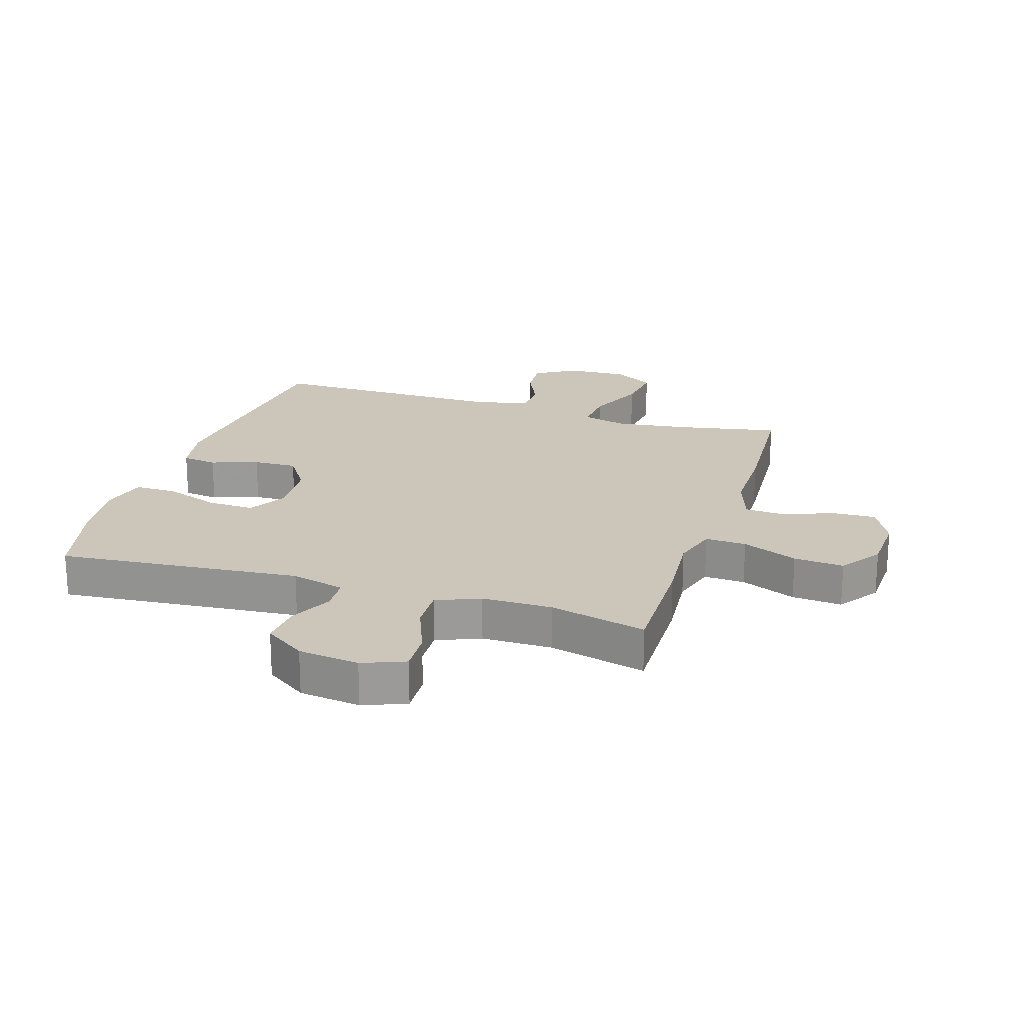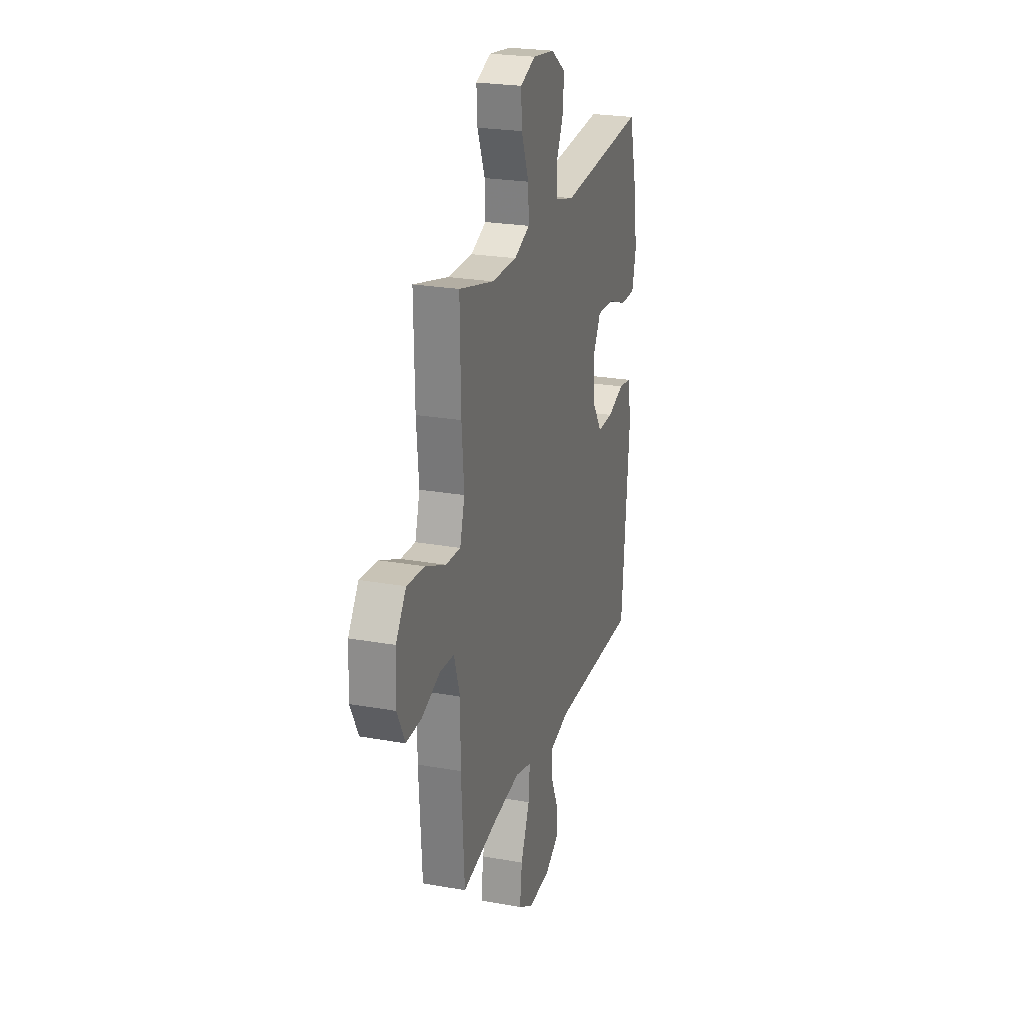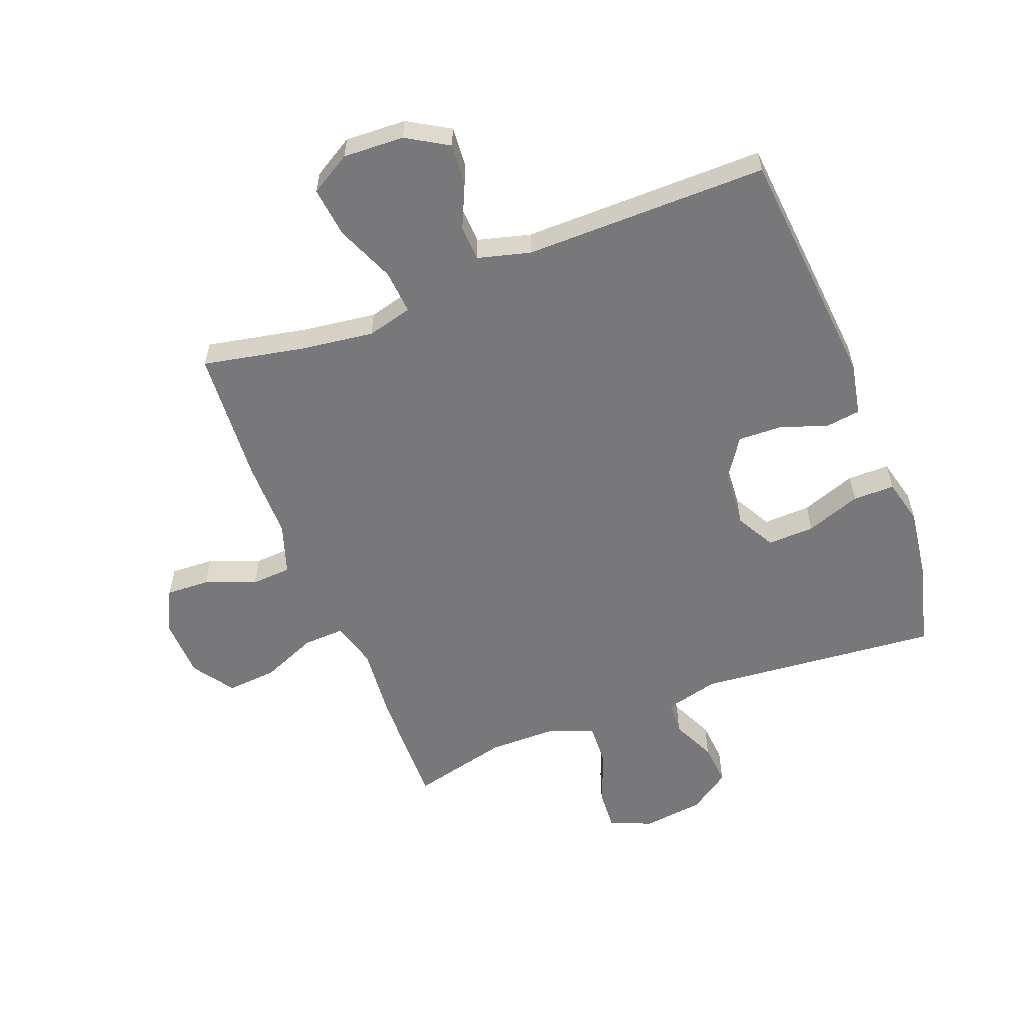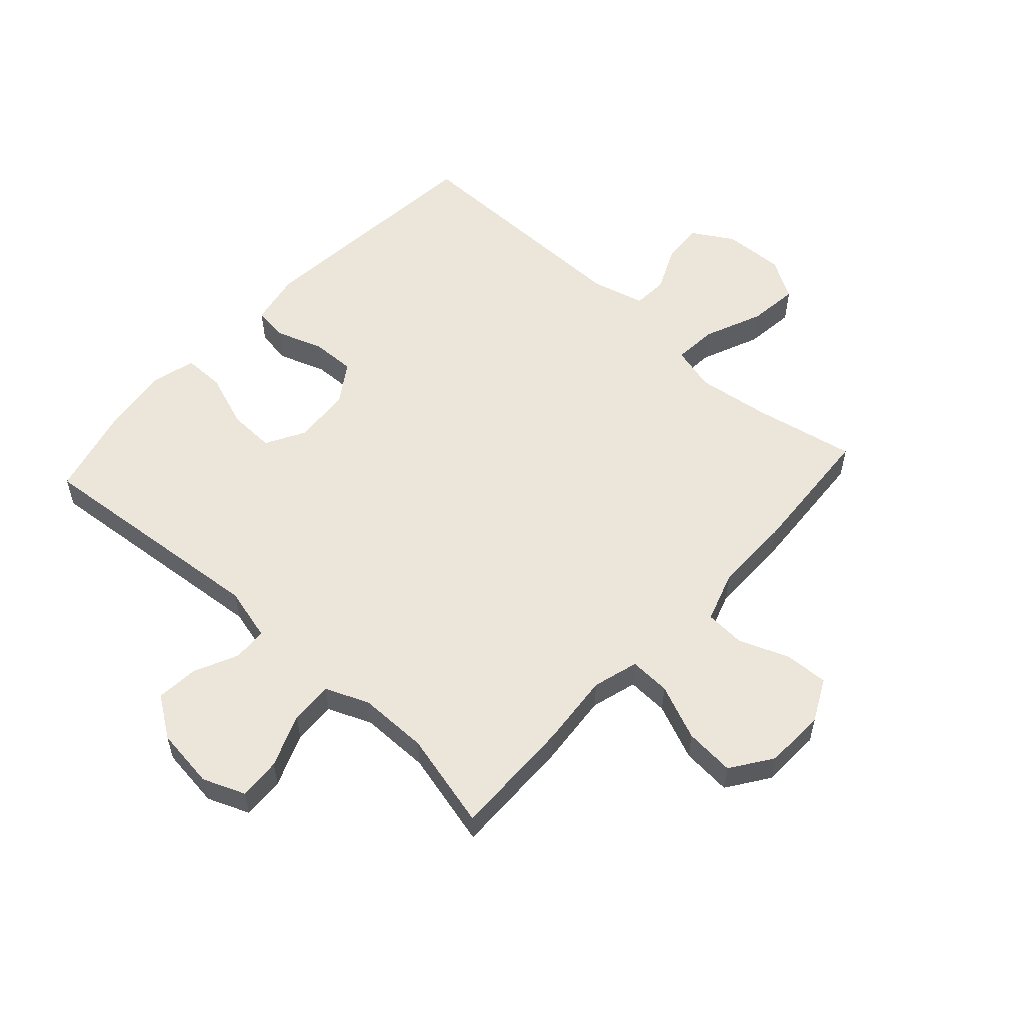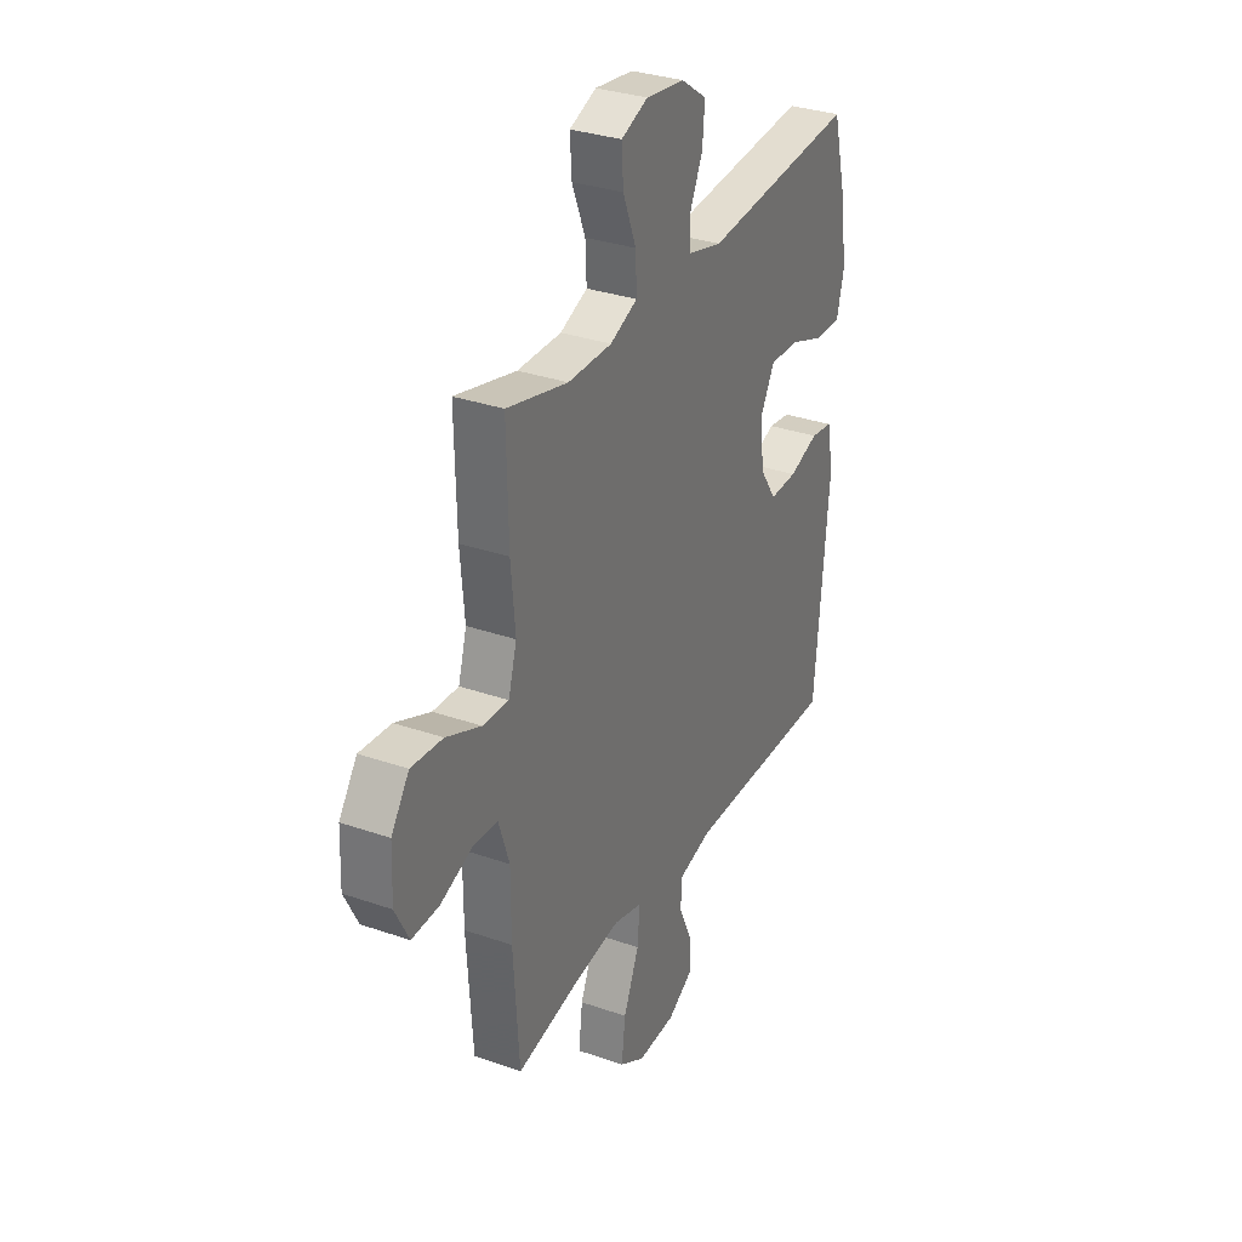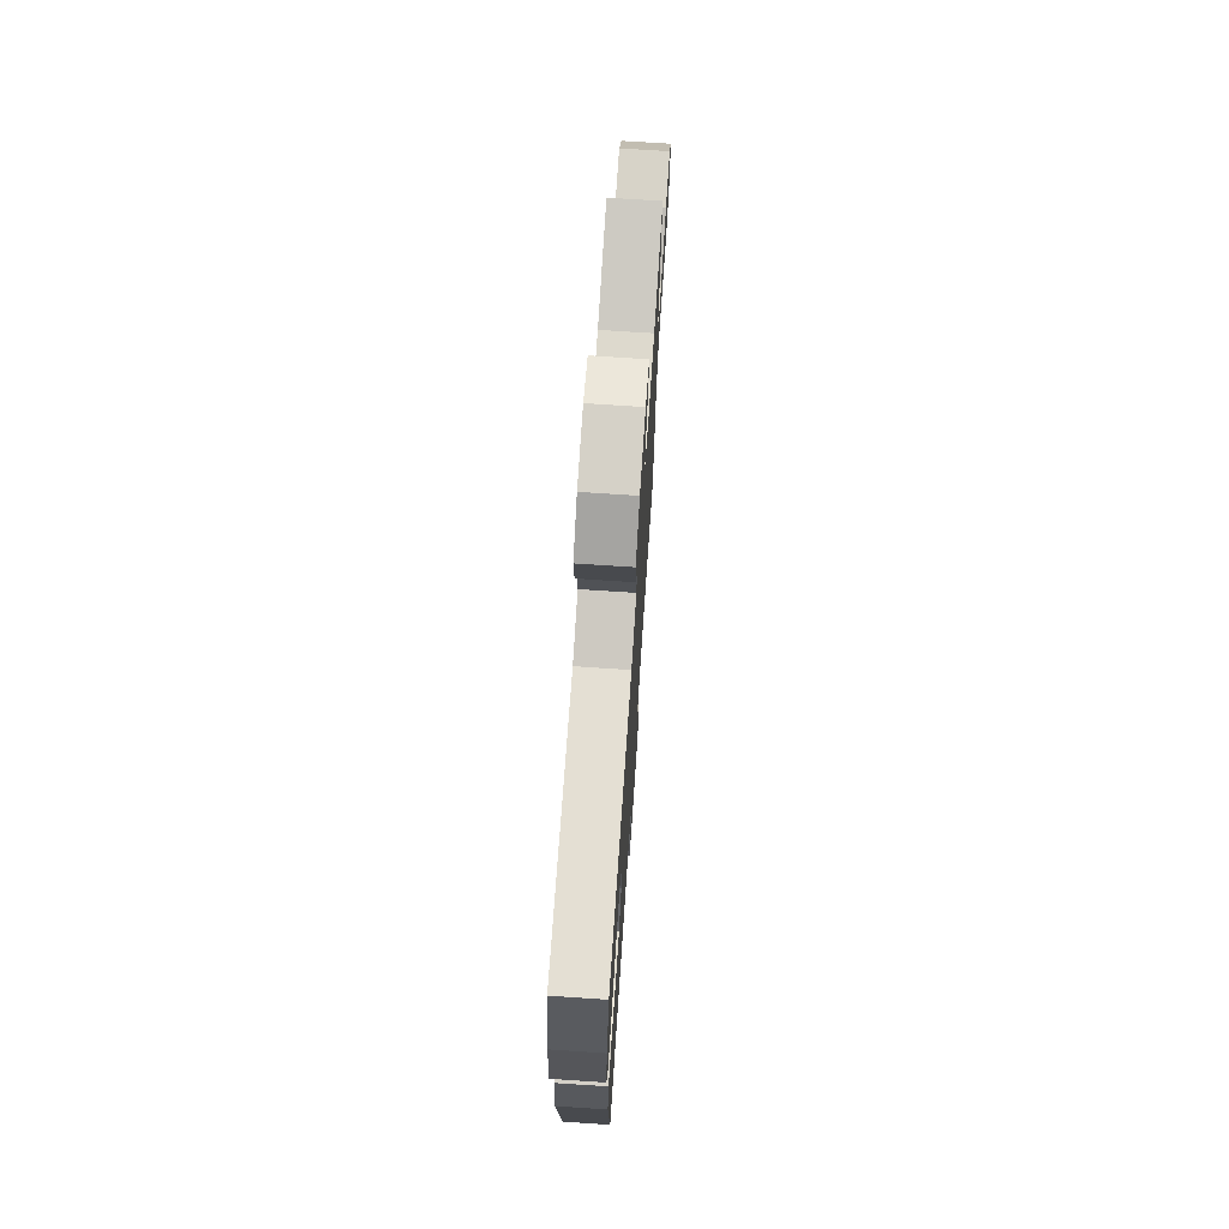
<metadata>
{"format":"obj","ext":"obj","renderer":"f3d","projection":"perspective","resolution":1024,"background":"white","views":[{"elev":21.0,"azim":17.6,"up":"+Y"},{"elev":23.9,"azim":106.7,"up":"+Z"},{"elev":-57.5,"azim":-159.0,"up":"+Y"},{"elev":55.6,"azim":42.3,"up":"+Y"},{"elev":31.9,"azim":116.2,"up":"+Z"},{"elev":71.9,"azim":-86.2,"up":"+Z"}]}
</metadata>
<code>
v -0.5 0.07 -0.5
v -0.537 0.07 -0.095
v -0.52 0.07 -0.007
v -0.462 0.07 0.001
v -0.384 0.07 -0.026
v -0.311 0.07 -0.028
v -0.267 0.07 0.038
v -0.26 0.07 0.134
v -0.296 0.07 0.199
v -0.374 0.07 0.196
v -0.465 0.07 0.163
v -0.534 0.07 0.163
v -0.553 0.07 0.238
v -0.537 0.07 0.356
v -0.5 0.07 0.5
v -0.098 0.07 0.464
v -0.009 0.07 0.487
v -0.006 0.07 0.544
v -0.04 0.07 0.617
v -0.046 0.07 0.687
v 0.022 0.07 0.734
v 0.123 0.07 0.747
v 0.193 0.07 0.719
v 0.189 0.07 0.649
v 0.154 0.07 0.561
v 0.151 0.07 0.49
v 0.223 0.07 0.46
v 0.339 0.07 0.46
v 0.5 0.07 0.5
v 0.496 0.07 0.299
v 0.485 0.07 0.176
v 0.507 0.07 0.1
v 0.575 0.07 0.103
v 0.667 0.07 0.142
v 0.75 0.07 0.149
v 0.797 0.07 0.081
v 0.801 0.07 -0.02
v 0.765 0.07 -0.091
v 0.693 0.07 -0.088
v 0.609 0.07 -0.056
v 0.543 0.07 -0.06
v 0.515 0.07 -0.145
v 0.515 0.07 -0.275
v 0.5 0.07 -0.5
v 0.332 0.07 -0.467
v 0.21 0.07 -0.451
v 0.135 0.07 -0.471
v 0.141 0.07 -0.544
v 0.182 0.07 -0.641
v 0.192 0.07 -0.725
v 0.125 0.07 -0.765
v 0.024 0.07 -0.761
v -0.045 0.07 -0.72
v -0.04 0.07 -0.652
v -0.006 0.07 -0.577
v -0.009 0.07 -0.519
v -0.097 0.07 -0.496
v -0.5 0 -0.5
v -0.537 0 -0.095
v -0.52 0 -0.007
v -0.462 0 0.001
v -0.384 0 -0.026
v -0.311 0 -0.028
v -0.267 0 0.038
v -0.26 0 0.134
v -0.296 0 0.199
v -0.374 0 0.196
v -0.465 0 0.163
v -0.534 0 0.163
v -0.553 0 0.238
v -0.537 0 0.356
v -0.5 0 0.5
v -0.098 0 0.464
v -0.009 0 0.487
v -0.006 0 0.544
v -0.04 0 0.617
v -0.046 0 0.687
v 0.022 0 0.734
v 0.123 0 0.747
v 0.193 0 0.719
v 0.189 0 0.649
v 0.154 0 0.561
v 0.151 0 0.49
v 0.223 0 0.46
v 0.339 0 0.46
v 0.5 0 0.5
v 0.496 0 0.299
v 0.485 0 0.176
v 0.507 0 0.1
v 0.575 0 0.103
v 0.667 0 0.142
v 0.75 0 0.149
v 0.797 0 0.081
v 0.801 0 -0.02
v 0.765 0 -0.091
v 0.693 0 -0.088
v 0.609 0 -0.056
v 0.543 0 -0.06
v 0.515 0 -0.145
v 0.515 0 -0.275
v 0.5 0 -0.5
v 0.332 0 -0.467
v 0.21 0 -0.451
v 0.135 0 -0.471
v 0.141 0 -0.544
v 0.182 0 -0.641
v 0.192 0 -0.725
v 0.125 0 -0.765
v 0.024 0 -0.761
v -0.045 0 -0.72
v -0.04 0 -0.652
v -0.006 0 -0.577
v -0.009 0 -0.519
v -0.097 0 -0.496
f 53 54 55
f 52 53 55
f 51 52 55
f 50 51 55
f 49 50 55
f 48 49 55
f 47 48 55 56
f 42 43 44 45
f 41 42 45 46
f 38 39 40
f 37 38 40
f 36 37 40
f 35 36 40
f 34 35 40
f 33 34 40
f 32 33 40 41
f 41 46 47
f 32 41 47
f 31 32 47
f 47 56 57
f 31 47 57
f 30 31 57
f 29 30 57
f 28 29 57
f 23 24 25
f 22 23 25
f 21 22 25
f 20 21 25
f 19 20 25
f 18 19 25
f 17 18 25 26
f 14 15 16
f 13 14 16
f 12 13 16
f 11 12 16
f 10 11 16
f 17 26 27
f 16 17 27
f 10 16 27
f 9 10 27
f 3 4 5
f 2 3 5
f 1 2 5
f 57 1 5
f 57 5 6
f 28 57 6 7
f 8 9 27 28
f 7 8 28
f 112 111 110
f 112 110 109
f 112 109 108
f 112 108 107
f 112 107 106
f 112 106 105
f 113 112 105 104
f 102 101 100 99
f 103 102 99 98
f 97 96 95
f 97 95 94
f 97 94 93
f 97 93 92
f 97 92 91
f 97 91 90
f 98 97 90 89
f 104 103 98
f 104 98 89
f 104 89 88
f 114 113 104
f 114 104 88
f 114 88 87
f 114 87 86
f 114 86 85
f 82 81 80
f 82 80 79
f 82 79 78
f 82 78 77
f 82 77 76
f 82 76 75
f 83 82 75 74
f 73 72 71
f 73 71 70
f 73 70 69
f 73 69 68
f 73 68 67
f 84 83 74
f 84 74 73
f 84 73 67
f 84 67 66
f 62 61 60
f 62 60 59
f 62 59 58
f 62 58 114
f 63 62 114
f 64 63 114 85
f 85 84 66 65
f 85 65 64
f 1 58 59 2
f 2 59 60 3
f 3 60 61 4
f 4 61 62 5
f 5 62 63 6
f 6 63 64 7
f 7 64 65 8
f 8 65 66 9
f 9 66 67 10
f 10 67 68 11
f 11 68 69 12
f 12 69 70 13
f 13 70 71 14
f 14 71 72 15
f 15 72 73 16
f 16 73 74 17
f 17 74 75 18
f 18 75 76 19
f 19 76 77 20
f 20 77 78 21
f 21 78 79 22
f 22 79 80 23
f 23 80 81 24
f 24 81 82 25
f 25 82 83 26
f 26 83 84 27
f 27 84 85 28
f 28 85 86 29
f 29 86 87 30
f 30 87 88 31
f 31 88 89 32
f 32 89 90 33
f 33 90 91 34
f 34 91 92 35
f 35 92 93 36
f 36 93 94 37
f 37 94 95 38
f 38 95 96 39
f 39 96 97 40
f 40 97 98 41
f 41 98 99 42
f 42 99 100 43
f 43 100 101 44
f 44 101 102 45
f 45 102 103 46
f 46 103 104 47
f 47 104 105 48
f 48 105 106 49
f 49 106 107 50
f 50 107 108 51
f 51 108 109 52
f 52 109 110 53
f 53 110 111 54
f 54 111 112 55
f 55 112 113 56
f 56 113 114 57
f 57 114 58 1

</code>
